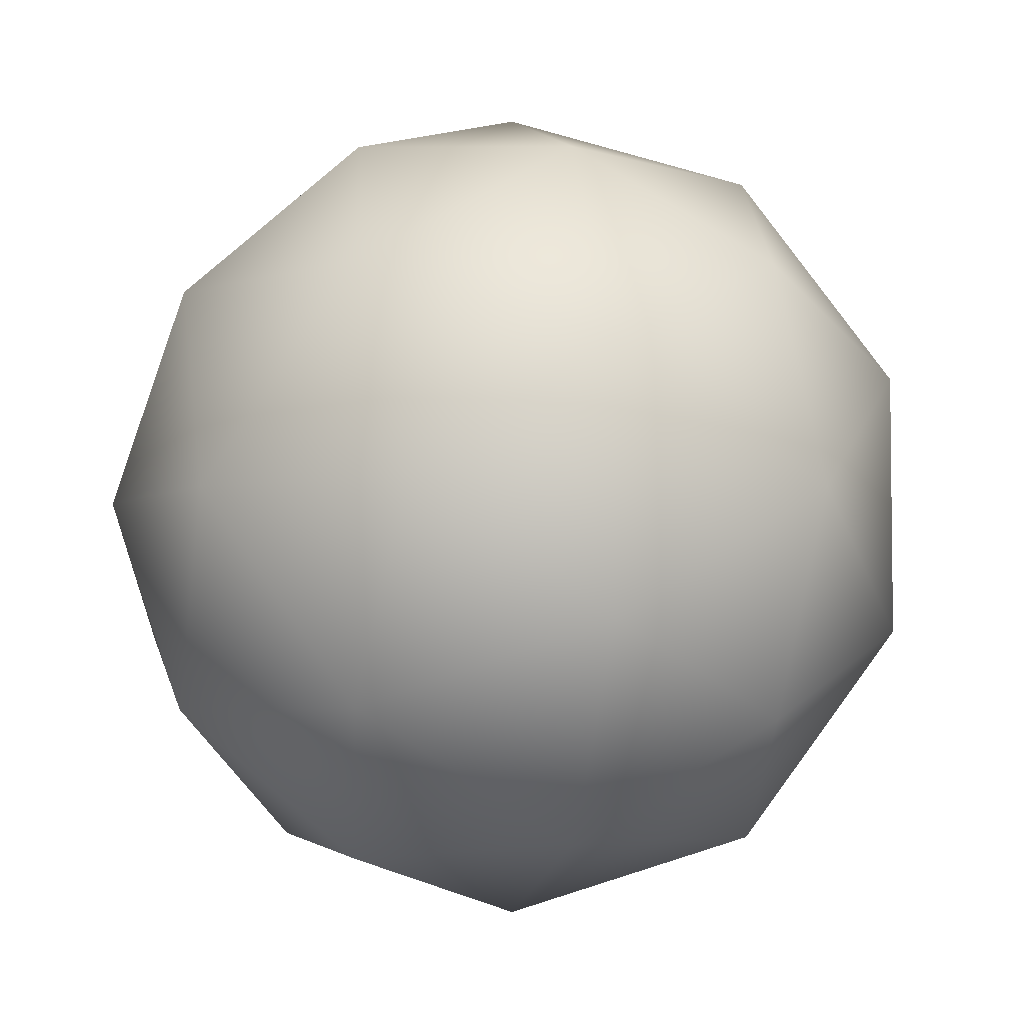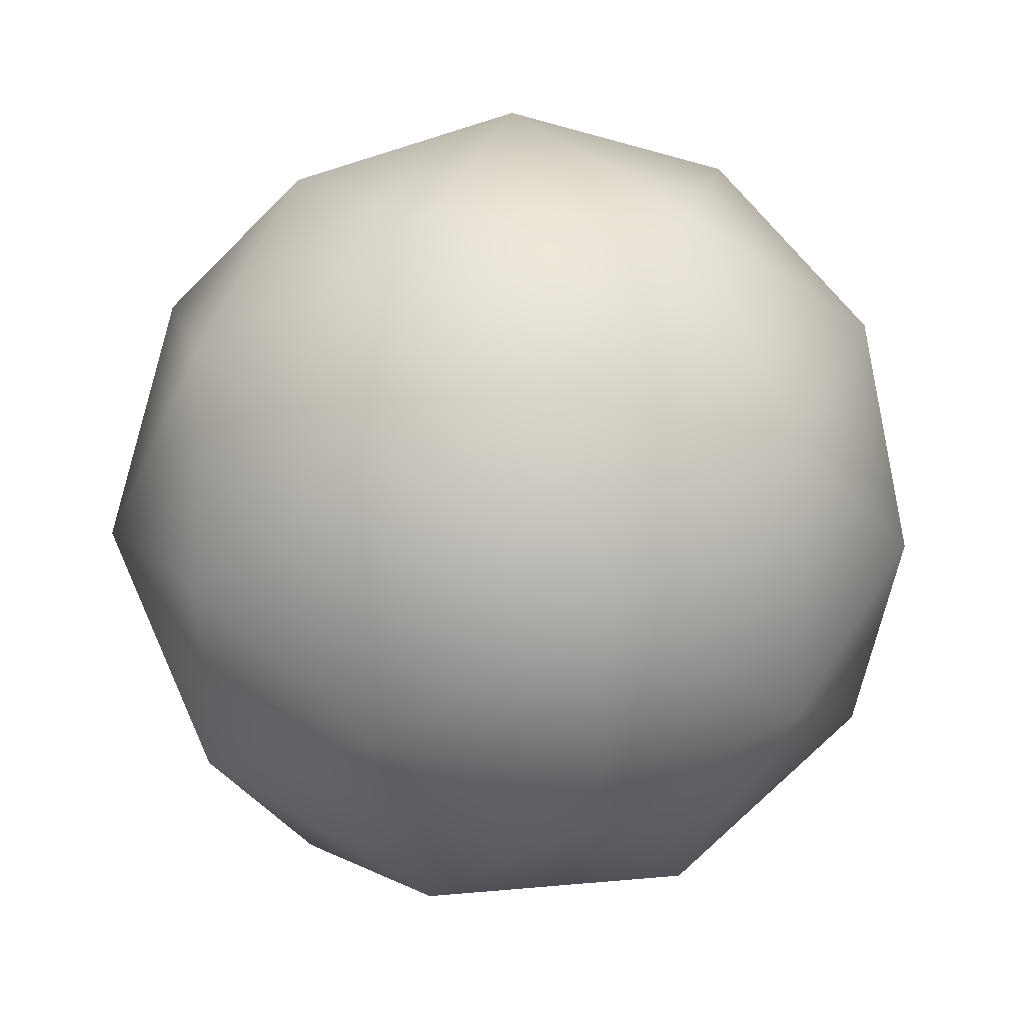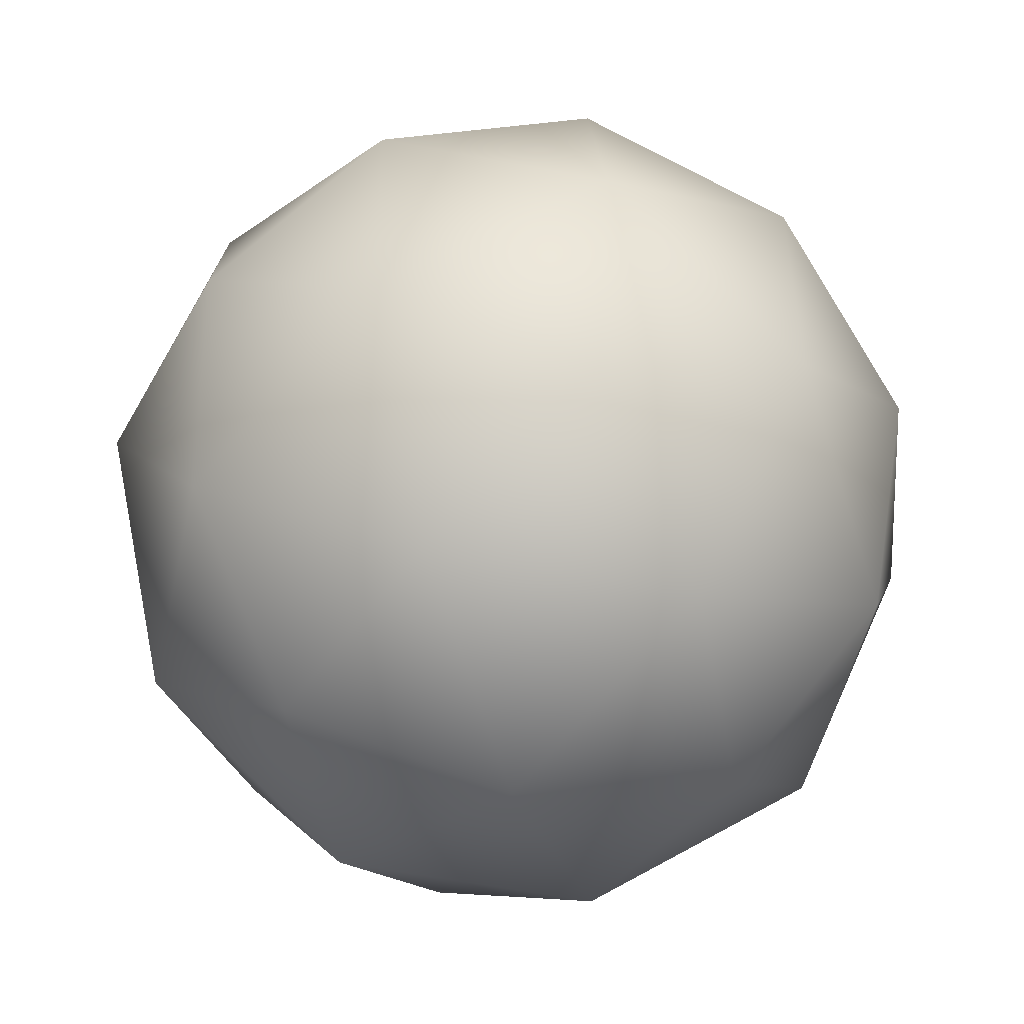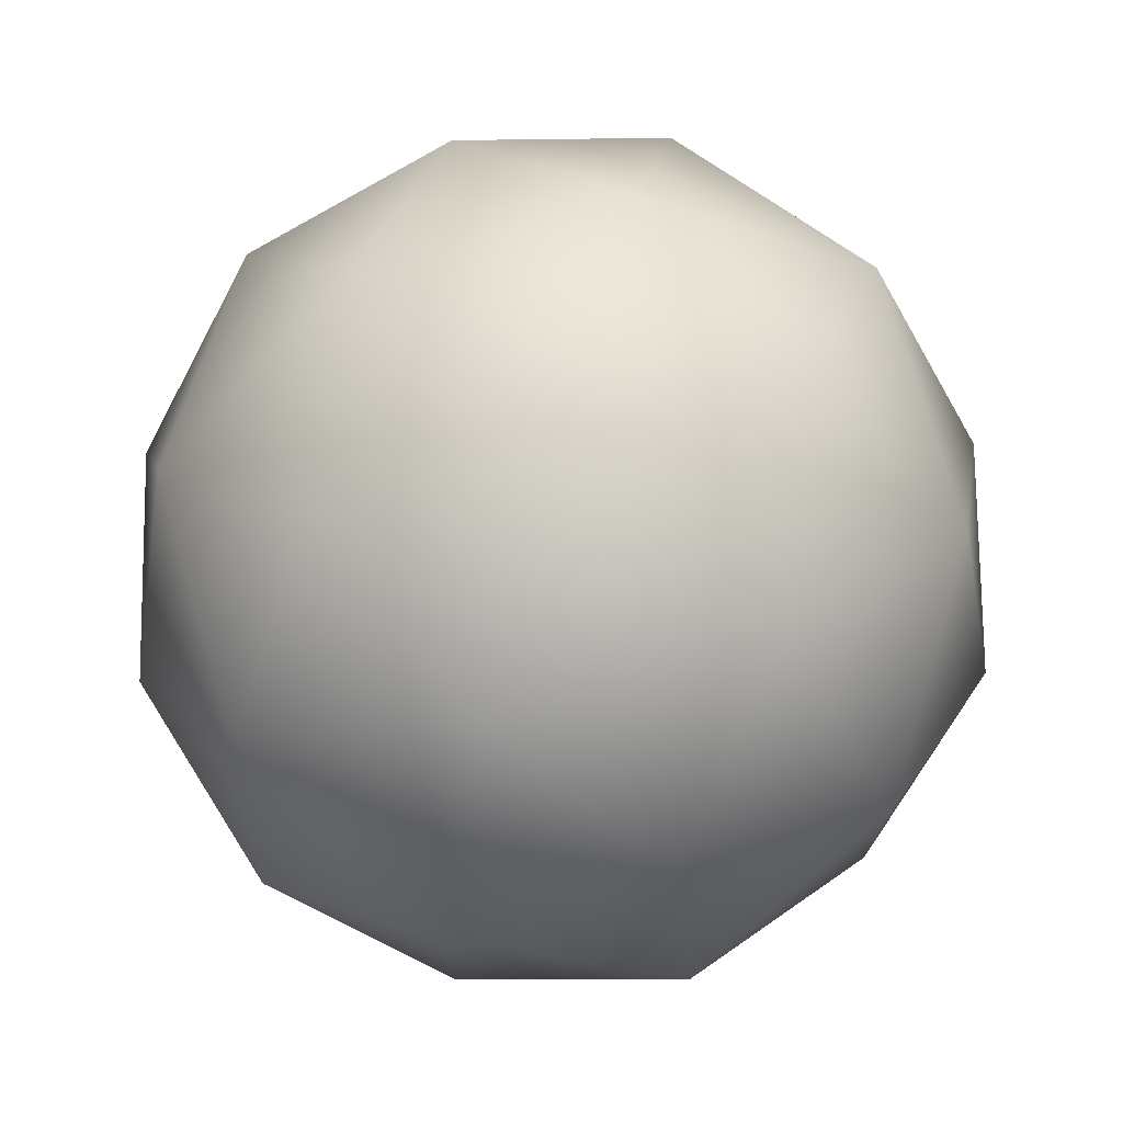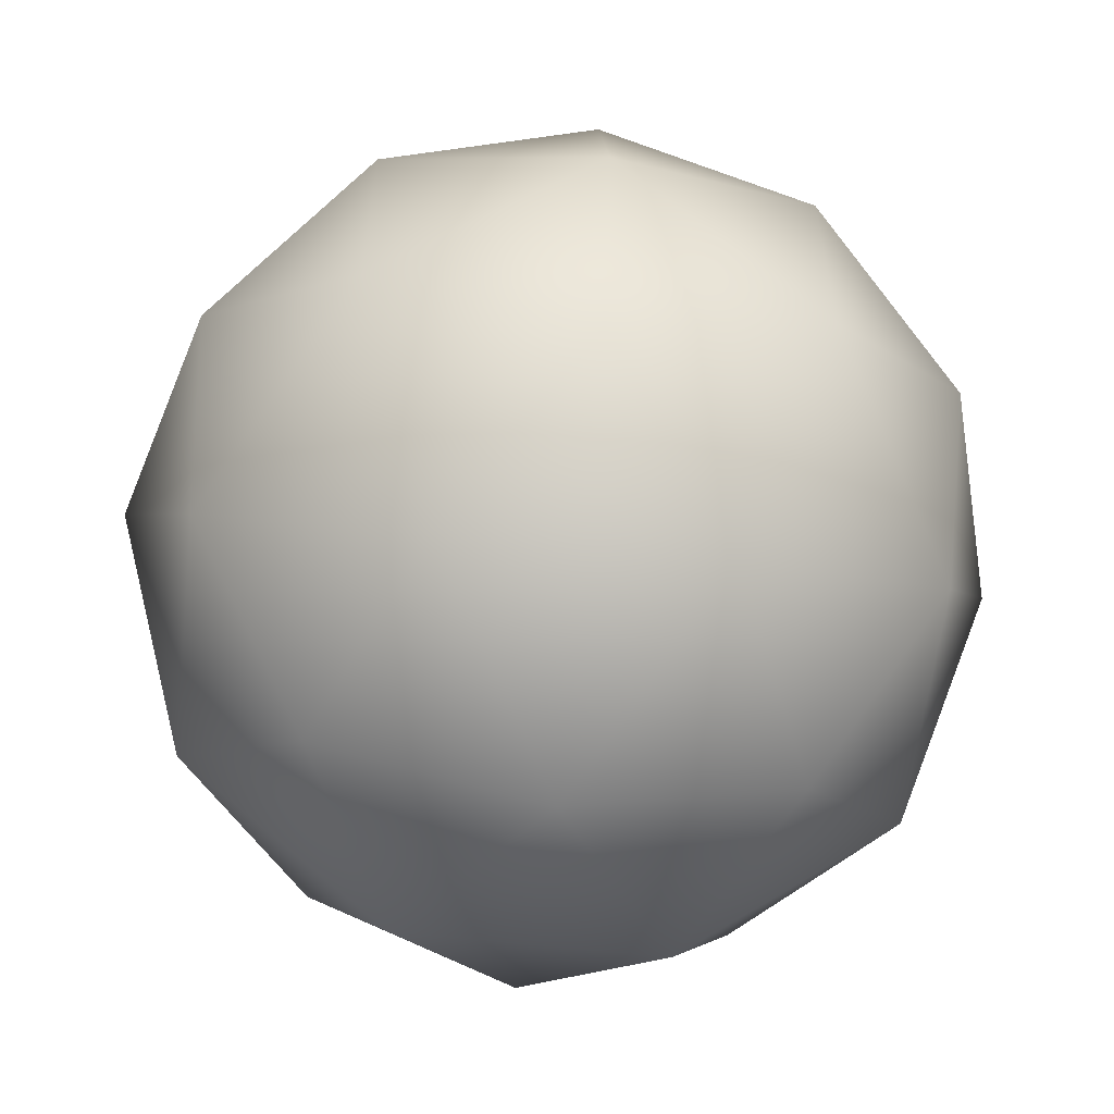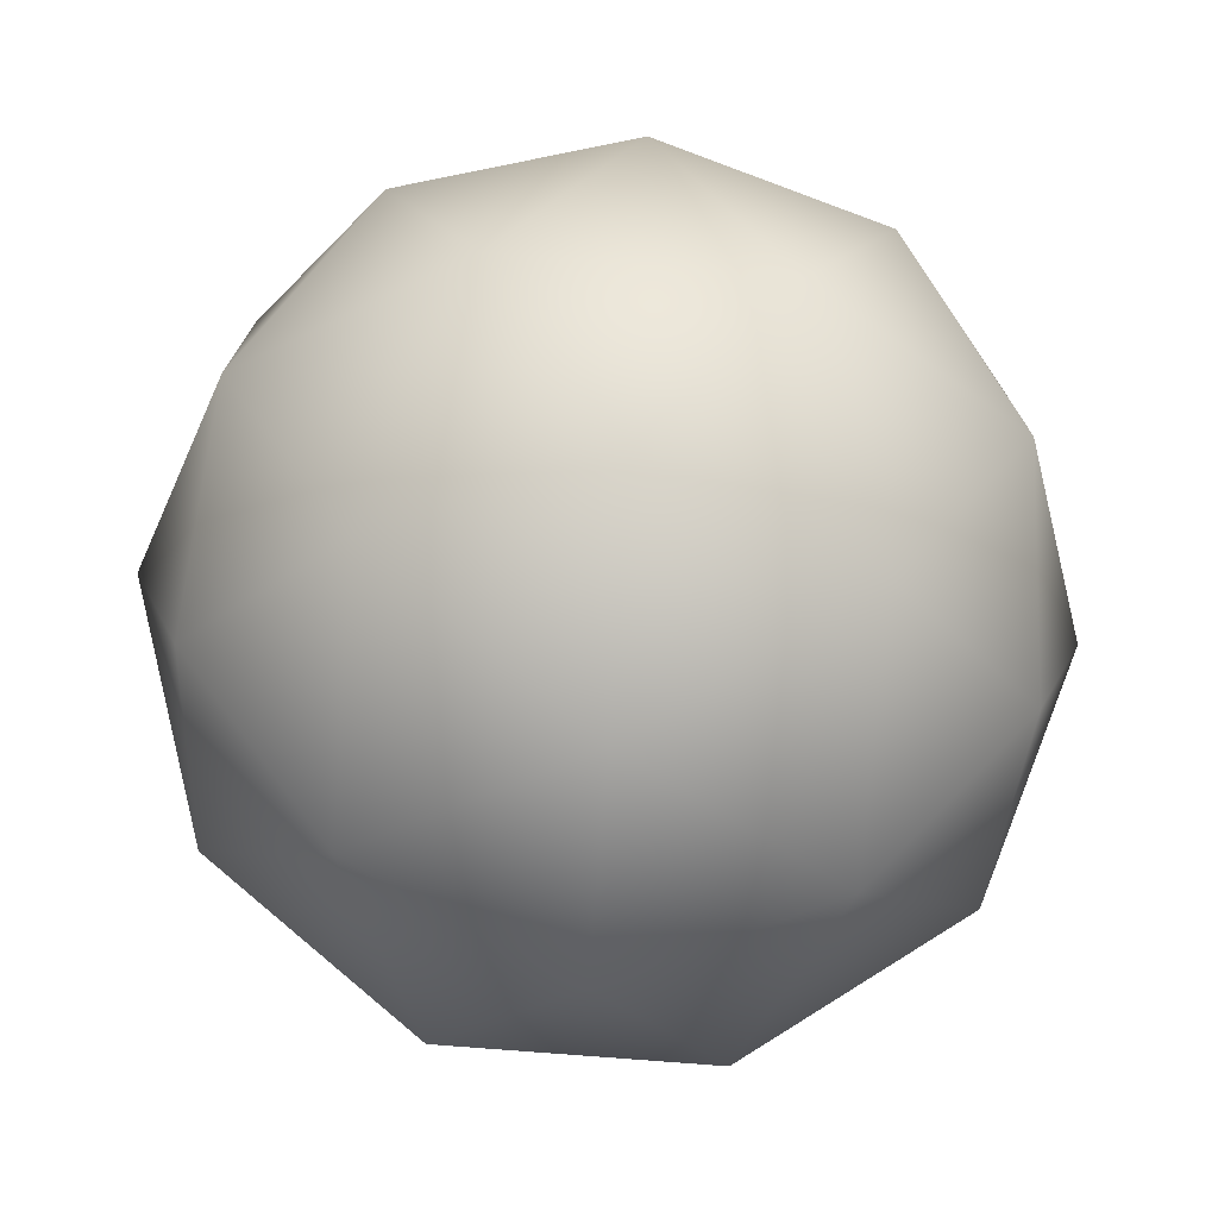
<metadata>
{"format":"obj","ext":"obj","renderer":"f3d","projection":"perspective","resolution":1024,"background":"white","views":[{"elev":-4.7,"azim":-135.4,"up":"+Z"},{"elev":14.1,"azim":167.8,"up":"+Y"},{"elev":-51.0,"azim":-102.7,"up":"+Z"},{"elev":74.4,"azim":73.5,"up":"+Z"},{"elev":-59.6,"azim":-96.5,"up":"+Z"},{"elev":-75.4,"azim":-4.5,"up":"+Z"}]}
</metadata>
<code>
v 0 10.25 16.59
v 0 -10.25 16.59
v 16.59 0 10.25
v 16.59 0 -10.25
v 0 10.25 -16.59
v 0 -10.25 -16.59
v -16.59 0 -10.25
v -16.59 0 10.25
v 10.25 16.59 0
v -10.25 16.59 0
v -10.25 -16.59 0
v 10.25 -16.59 0
v 0 19.5 0
v 6.026 15.78 9.75
v -6.026 15.78 9.75
v 15.78 9.75 6.026
v 9.75 6.026 15.78
v 15.78 9.75 -6.026
v 19.5 0 0
v 6.026 15.78 -9.75
v 9.75 6.026 -15.78
v -6.026 15.78 -9.75
v -15.78 9.75 -6.026
v -9.75 6.026 -15.78
v -15.78 9.75 6.026
v -19.5 0 0
v -9.75 6.026 15.78
v 0 -19.5 0
v -6.026 -15.78 9.75
v 6.026 -15.78 9.75
v 15.78 -9.75 6.026
v 9.75 -6.026 15.78
v 15.78 -9.75 -6.026
v 9.75 -6.026 -15.78
v 6.026 -15.78 -9.75
v -6.026 -15.78 -9.75
v -9.75 -6.026 -15.78
v -15.78 -9.75 -6.026
v -15.78 -9.75 6.026
v -9.75 -6.026 15.78
v 0 0 19.5
v 0 0 -19.5
o Sphere
f 15 13 10
f 14 9 13
f 13 15 14
f 1 14 15
f 14 16 9
f 17 3 16
f 16 14 17
f 1 17 14
f 16 18 9
f 19 4 18
f 18 16 19
f 3 19 16
f 18 20 9
f 21 5 20
f 20 18 21
f 4 21 18
f 20 13 9
f 22 10 13
f 13 20 22
f 5 22 20
f 24 22 5
f 23 10 22
f 22 24 23
f 7 23 24
f 26 23 7
f 25 10 23
f 23 26 25
f 8 25 26
f 25 15 10
f 27 1 15
f 15 25 27
f 8 27 25
f 30 28 12
f 29 11 28
f 28 30 29
f 2 29 30
f 32 31 3
f 30 12 31
f 31 32 30
f 2 30 32
f 31 19 3
f 33 4 19
f 19 31 33
f 12 33 31
f 33 34 4
f 35 6 34
f 34 33 35
f 12 35 33
f 35 36 6
f 28 11 36
f 36 35 28
f 12 28 35
f 36 37 6
f 38 7 37
f 37 36 38
f 11 38 36
f 38 26 7
f 39 8 26
f 26 38 39
f 11 39 38
f 39 40 8
f 29 2 40
f 40 39 29
f 11 29 39
f 41 40 2
f 27 8 40
f 40 41 27
f 1 27 41
f 17 32 3
f 41 2 32
f 32 17 41
f 1 41 17
f 21 42 5
f 34 6 42
f 42 21 34
f 4 34 21
f 42 24 5
f 37 7 24
f 24 42 37
f 6 37 42

</code>
